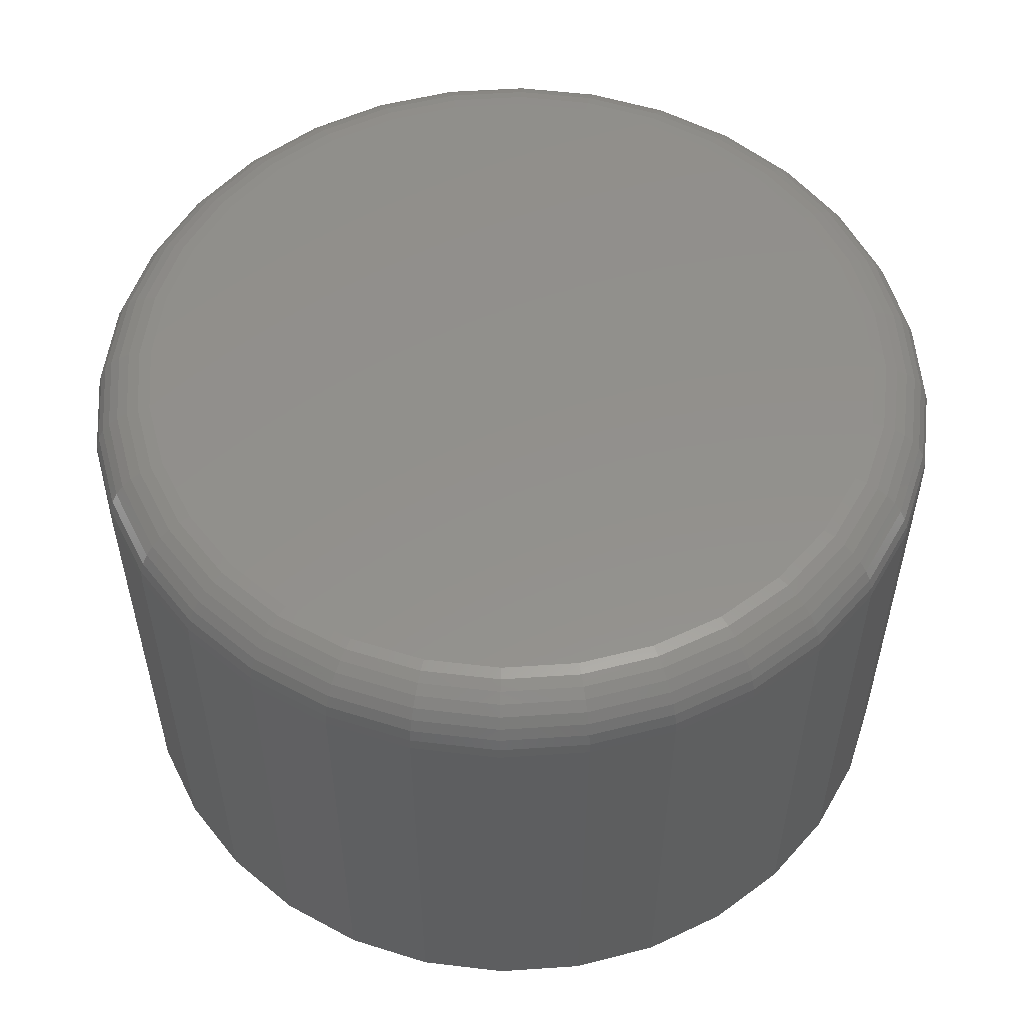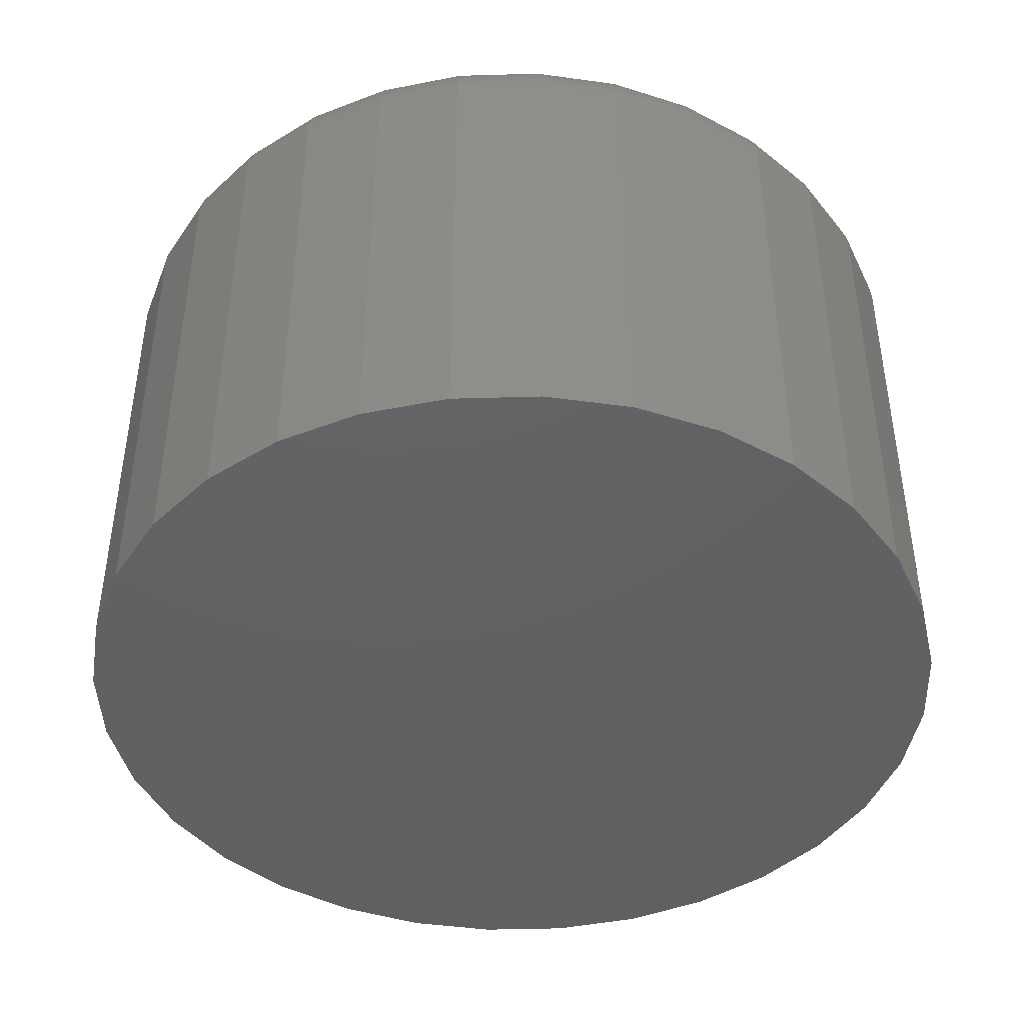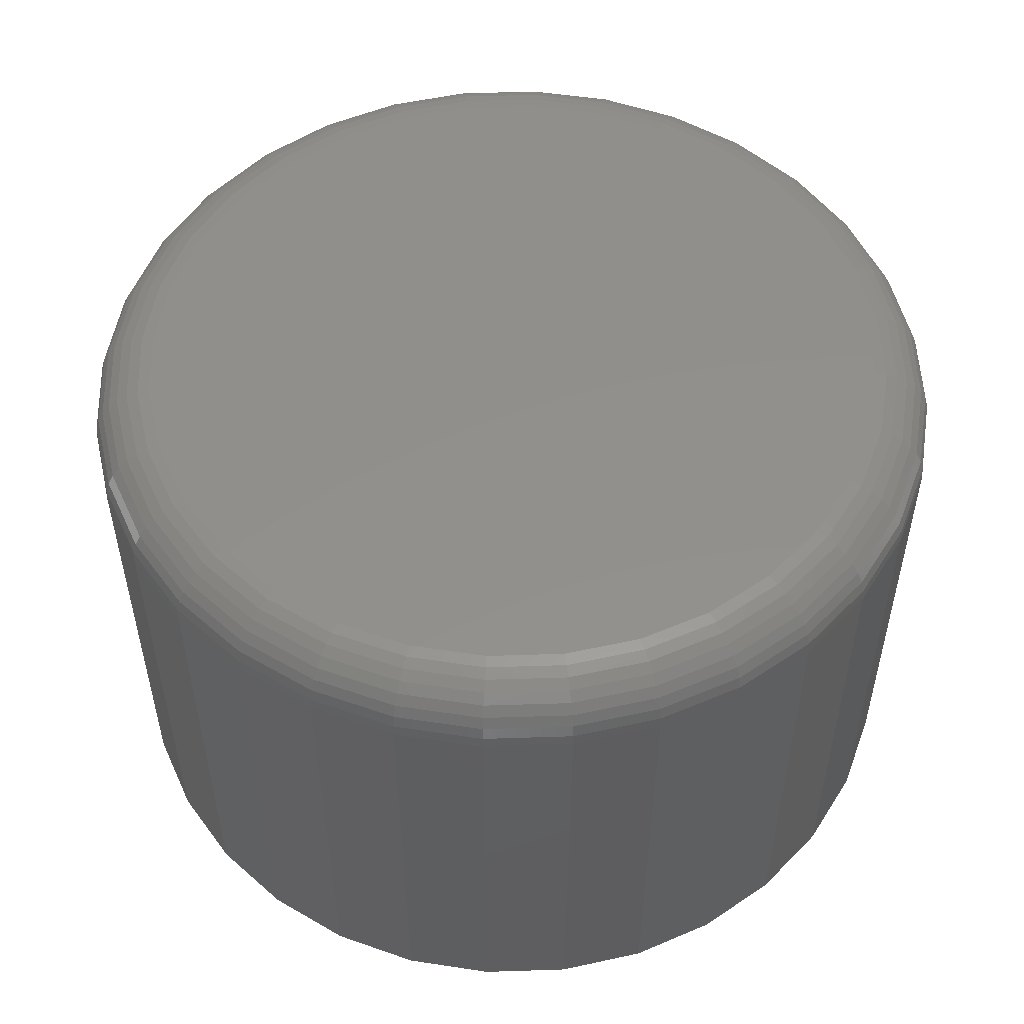
<metadata>
{"format":"stl","ext":"stl","renderer":"f3d","projection":"perspective","resolution":1024,"background":"white","views":[{"elev":54.2,"azim":80.3,"up":"+Z"},{"elev":-43.6,"azim":-48.7,"up":"+Z"},{"elev":52.8,"azim":-7.6,"up":"+Z"}]}
</metadata>
<code>
# stl→obj: 320 verts, 636 faces
v -0.0955 0.5119 0.75
v 0.1082 0.5119 0.75
v 0.006332 0.522 0.75
v 0.2061 0.4822 0.75
v -0.1934 0.4822 0.75
v 0.2963 0.434 0.75
v -0.2837 0.434 0.75
v 0.3754 0.3691 0.75
v -0.3627 0.3691 0.75
v 0.4403 0.29 0.75
v -0.4277 0.29 0.75
v 0.4886 0.1997 0.75
v -0.4759 0.1997 0.75
v 0.5183 0.1018 0.75
v -0.5056 0.1018 0.75
v 0.5283 3.288e-16 0.75
v -0.5156 -1.749e-16 0.75
v 0.5183 -0.1018 0.75
v -0.5056 -0.1018 0.75
v 0.4886 -0.1997 0.75
v -0.4759 -0.1997 0.75
v 0.4403 -0.29 0.75
v -0.4277 -0.29 0.75
v 0.3754 -0.3691 0.75
v -0.3627 -0.3691 0.75
v 0.2963 -0.434 0.75
v -0.2837 -0.434 0.75
v 0.2061 -0.4822 0.75
v -0.1934 -0.4822 0.75
v 0.1082 -0.5119 0.75
v -0.0955 -0.5119 0.75
v 0.006332 -0.522 0.75
v 0.6142 0 0
v 0.6142 -1.489e-16 0.6641
v 0.6025 -0.1186 0
v 0.6025 -0.1186 0.6641
v 0.568 -0.2326 0
v 0.568 -0.2326 0.6641
v 0.5118 -0.3377 0
v 0.5118 -0.3377 0.6641
v 0.4362 -0.4298 0
v 0.4362 -0.4298 0.6641
v 0.3441 -0.5054 0
v 0.3441 -0.5054 0.6641
v 0.239 -0.5616 0
v 0.239 -0.5616 0.6641
v 0.1249 -0.5962 0
v 0.1249 -0.5962 0.6641
v 0.006332 -0.6079 0
v 0.006332 -0.6079 0.6641
v -0.1123 -0.5962 0
v -0.1123 -0.5962 0.6641
v -0.2263 -0.5616 0
v -0.2263 -0.5616 0.6641
v -0.3314 -0.5054 0
v -0.3314 -0.5054 0.6641
v -0.4235 -0.4298 0
v -0.4235 -0.4298 0.6641
v -0.4991 -0.3377 0
v -0.4991 -0.3377 0.6641
v -0.5553 -0.2326 0
v -0.5553 -0.2326 0.6641
v -0.5899 -0.1186 0
v -0.5899 -0.1186 0.6641
v -0.6016 7.444e-17 0
v -0.6016 7.444e-17 0.6641
v -0.5899 0.1186 0
v -0.5899 0.1186 0.6641
v -0.5553 0.2326 0
v -0.5553 0.2326 0.6641
v -0.4991 0.3377 0
v -0.4991 0.3377 0.6641
v -0.4235 0.4298 0
v -0.4235 0.4298 0.6641
v -0.3314 0.5054 0
v -0.3314 0.5054 0.6641
v -0.2263 0.5616 0
v -0.2263 0.5616 0.6641
v -0.1123 0.5962 0
v -0.1123 0.5962 0.6641
v 0.006332 0.6079 0
v 0.006332 0.6079 0.6641
v 0.1249 0.5962 0
v 0.1249 0.5962 0.6641
v 0.239 0.5616 0
v 0.239 0.5616 0.6641
v 0.3441 0.5054 0
v 0.3441 0.5054 0.6641
v 0.4362 0.4298 0
v 0.4362 0.4298 0.6641
v 0.5118 0.3377 0
v 0.5118 0.3377 0.6641
v 0.568 0.2326 0
v 0.568 0.2326 0.6641
v 0.6025 0.1186 0
v 0.6025 0.1186 0.6641
v -0.5324 5.551e-17 0.7483
v -0.522 0.1051 0.7483
v -0.5485 5.551e-17 0.7435
v -0.5379 0.1082 0.7435
v -0.5634 5.551e-17 0.7355
v -0.5524 0.1111 0.7355
v -0.5764 5.551e-17 0.7248
v -0.5652 0.1137 0.7248
v -0.5871 1.11e-16 0.7118
v -0.5757 0.1158 0.7118
v -0.595 5.551e-17 0.6969
v -0.5835 0.1173 0.6969
v -0.5999 5.551e-17 0.6808
v -0.5883 0.1183 0.6808
v 0.5347 0.1051 0.7483
v 0.5451 -3.053e-16 0.7483
v 0.5505 0.1082 0.7435
v 0.5612 -3.331e-16 0.7435
v 0.5651 0.1111 0.7355
v 0.576 -3.608e-16 0.7355
v 0.5779 0.1137 0.7248
v 0.5891 -3.331e-16 0.7248
v 0.5883 0.1158 0.7118
v 0.5997 -3.886e-16 0.7118
v 0.5961 0.1173 0.6969
v 0.6077 -3.886e-16 0.6969
v 0.6009 0.1183 0.6808
v 0.6126 -3.886e-16 0.6808
v 0.504 0.2062 0.7483
v 0.5189 0.2123 0.7435
v 0.5327 0.218 0.7355
v 0.5447 0.223 0.7248
v 0.5546 0.2271 0.7118
v 0.5619 0.2301 0.6969
v 0.5664 0.232 0.6808
v 0.4543 0.2993 0.7483
v 0.4677 0.3083 0.7435
v 0.48 0.3165 0.7355
v 0.4908 0.3237 0.7248
v 0.4997 0.3297 0.7118
v 0.5063 0.3341 0.6969
v 0.5104 0.3368 0.6808
v 0.3873 0.3809 0.7483
v 0.3987 0.3923 0.7435
v 0.4092 0.4028 0.7355
v 0.4184 0.412 0.7248
v 0.4259 0.4196 0.7118
v 0.4316 0.4252 0.6969
v 0.435 0.4287 0.6808
v 0.3056 0.4479 0.7483
v 0.3146 0.4613 0.7435
v 0.3228 0.4737 0.7355
v 0.3301 0.4845 0.7248
v 0.336 0.4934 0.7118
v 0.3404 0.5 0.6969
v 0.3431 0.5041 0.6808
v 0.2125 0.4977 0.7483
v 0.2187 0.5126 0.7435
v 0.2243 0.5263 0.7355
v 0.2293 0.5384 0.7248
v 0.2334 0.5482 0.7118
v 0.2365 0.5556 0.6969
v 0.2383 0.5601 0.6808
v 0.1114 0.5284 0.7483
v 0.1146 0.5442 0.7435
v 0.1175 0.5588 0.7355
v 0.12 0.5715 0.7248
v 0.1221 0.582 0.7118
v 0.1237 0.5898 0.6969
v 0.1246 0.5946 0.6808
v 0.006332 0.5387 0.7483
v 0.006332 0.5548 0.7435
v 0.006332 0.5697 0.7355
v 0.006332 0.5827 0.7248
v 0.006332 0.5934 0.7118
v 0.006332 0.6014 0.6969
v 0.006332 0.6062 0.6808
v -0.09877 0.5284 0.7483
v -0.1019 0.5442 0.7435
v -0.1048 0.5588 0.7355
v -0.1074 0.5715 0.7248
v -0.1094 0.582 0.7118
v -0.111 0.5898 0.6969
v -0.1119 0.5946 0.6808
v -0.1998 0.4977 0.7483
v -0.206 0.5126 0.7435
v -0.2117 0.5263 0.7355
v -0.2167 0.5384 0.7248
v -0.2208 0.5482 0.7118
v -0.2238 0.5556 0.6969
v -0.2257 0.5601 0.6808
v -0.293 0.4479 0.7483
v -0.3019 0.4613 0.7435
v -0.3102 0.4737 0.7355
v -0.3174 0.4845 0.7248
v -0.3233 0.4934 0.7118
v -0.3278 0.5 0.6969
v -0.3305 0.5041 0.6808
v -0.3746 0.3809 0.7483
v -0.386 0.3923 0.7435
v -0.3965 0.4028 0.7355
v -0.4057 0.412 0.7248
v -0.4133 0.4196 0.7118
v -0.4189 0.4252 0.6969
v -0.4223 0.4287 0.6808
v -0.4416 0.2993 0.7483
v -0.455 0.3083 0.7435
v -0.4674 0.3165 0.7355
v -0.4782 0.3237 0.7248
v -0.4871 0.3297 0.7118
v -0.4937 0.3341 0.6969
v -0.4977 0.3368 0.6808
v -0.4914 0.2062 0.7483
v -0.5063 0.2123 0.7435
v -0.52 0.218 0.7355
v -0.532 0.223 0.7248
v -0.5419 0.2271 0.7118
v -0.5492 0.2301 0.6969
v -0.5538 0.232 0.6808
v 0.5347 -0.1051 0.7483
v 0.5505 -0.1082 0.7435
v 0.5651 -0.1111 0.7355
v 0.5779 -0.1137 0.7248
v 0.5883 -0.1158 0.7118
v 0.5961 -0.1173 0.6969
v 0.6009 -0.1183 0.6808
v -0.522 -0.1051 0.7483
v -0.5379 -0.1082 0.7435
v -0.5524 -0.1111 0.7355
v -0.5652 -0.1137 0.7248
v -0.5757 -0.1158 0.7118
v -0.5835 -0.1173 0.6969
v -0.5883 -0.1183 0.6808
v -0.4914 -0.2062 0.7483
v -0.5063 -0.2123 0.7435
v -0.52 -0.218 0.7355
v -0.532 -0.223 0.7248
v -0.5419 -0.2271 0.7118
v -0.5492 -0.2301 0.6969
v -0.5538 -0.232 0.6808
v -0.4416 -0.2993 0.7483
v -0.455 -0.3083 0.7435
v -0.4674 -0.3165 0.7355
v -0.4782 -0.3237 0.7248
v -0.4871 -0.3297 0.7118
v -0.4937 -0.3341 0.6969
v -0.4977 -0.3368 0.6808
v -0.3746 -0.3809 0.7483
v -0.386 -0.3923 0.7435
v -0.3965 -0.4028 0.7355
v -0.4057 -0.412 0.7248
v -0.4133 -0.4196 0.7118
v -0.4189 -0.4252 0.6969
v -0.4223 -0.4287 0.6808
v -0.293 -0.4479 0.7483
v -0.3019 -0.4613 0.7435
v -0.3102 -0.4737 0.7355
v -0.3174 -0.4845 0.7248
v -0.3233 -0.4934 0.7118
v -0.3278 -0.5 0.6969
v -0.3305 -0.5041 0.6808
v -0.1998 -0.4977 0.7483
v -0.206 -0.5126 0.7435
v -0.2117 -0.5263 0.7355
v -0.2167 -0.5384 0.7248
v -0.2208 -0.5482 0.7118
v -0.2238 -0.5556 0.6969
v -0.2257 -0.5601 0.6808
v -0.09877 -0.5284 0.7483
v -0.1019 -0.5442 0.7435
v -0.1048 -0.5588 0.7355
v -0.1074 -0.5715 0.7248
v -0.1094 -0.582 0.7118
v -0.111 -0.5898 0.6969
v -0.1119 -0.5946 0.6808
v 0.006332 -0.5387 0.7483
v 0.006332 -0.5548 0.7435
v 0.006332 -0.5697 0.7355
v 0.006332 -0.5827 0.7248
v 0.006332 -0.5934 0.7118
v 0.006332 -0.6014 0.6969
v 0.006332 -0.6062 0.6808
v 0.1114 -0.5284 0.7483
v 0.1146 -0.5442 0.7435
v 0.1175 -0.5588 0.7355
v 0.12 -0.5715 0.7248
v 0.1221 -0.582 0.7118
v 0.1237 -0.5898 0.6969
v 0.1246 -0.5946 0.6808
v 0.2125 -0.4977 0.7483
v 0.2187 -0.5126 0.7435
v 0.2243 -0.5263 0.7355
v 0.2293 -0.5384 0.7248
v 0.2334 -0.5482 0.7118
v 0.2365 -0.5556 0.6969
v 0.2383 -0.5601 0.6808
v 0.3056 -0.4479 0.7483
v 0.3146 -0.4613 0.7435
v 0.3228 -0.4737 0.7355
v 0.3301 -0.4845 0.7248
v 0.336 -0.4934 0.7118
v 0.3404 -0.5 0.6969
v 0.3431 -0.5041 0.6808
v 0.3873 -0.3809 0.7483
v 0.3987 -0.3923 0.7435
v 0.4092 -0.4028 0.7355
v 0.4184 -0.412 0.7248
v 0.4259 -0.4196 0.7118
v 0.4316 -0.4252 0.6969
v 0.435 -0.4287 0.6808
v 0.4543 -0.2993 0.7483
v 0.4677 -0.3083 0.7435
v 0.48 -0.3165 0.7355
v 0.4908 -0.3237 0.7248
v 0.4997 -0.3297 0.7118
v 0.5063 -0.3341 0.6969
v 0.5104 -0.3368 0.6808
v 0.504 -0.2062 0.7483
v 0.5189 -0.2123 0.7435
v 0.5327 -0.218 0.7355
v 0.5447 -0.223 0.7248
v 0.5546 -0.2271 0.7118
v 0.5619 -0.2301 0.6969
v 0.5664 -0.232 0.6808
f 1 2 3
f 2 1 4
f 4 1 5
f 4 5 6
f 6 5 7
f 6 7 8
f 8 7 9
f 8 9 10
f 10 9 11
f 10 11 12
f 12 11 13
f 12 13 14
f 14 13 15
f 14 15 16
f 16 15 17
f 16 17 18
f 18 17 19
f 18 19 20
f 20 19 21
f 20 21 22
f 22 21 23
f 22 23 24
f 24 23 25
f 24 25 26
f 26 25 27
f 26 27 28
f 28 27 29
f 28 29 30
f 30 29 31
f 30 31 32
f 33 34 35
f 35 34 36
f 35 36 37
f 37 36 38
f 37 38 39
f 39 38 40
f 39 40 41
f 41 40 42
f 41 42 43
f 43 42 44
f 43 44 45
f 45 44 46
f 45 46 47
f 47 46 48
f 47 48 49
f 49 48 50
f 49 50 51
f 51 50 52
f 51 52 53
f 53 52 54
f 53 54 55
f 55 54 56
f 55 56 57
f 57 56 58
f 57 58 59
f 59 58 60
f 59 60 61
f 61 60 62
f 61 62 63
f 63 62 64
f 63 64 65
f 65 64 66
f 65 66 67
f 67 66 68
f 67 68 69
f 69 68 70
f 69 70 71
f 71 70 72
f 71 72 73
f 73 72 74
f 73 74 75
f 75 74 76
f 75 76 77
f 77 76 78
f 77 78 79
f 79 78 80
f 79 80 81
f 81 80 82
f 81 82 83
f 83 82 84
f 83 84 85
f 85 84 86
f 85 86 87
f 87 86 88
f 87 88 89
f 89 88 90
f 89 90 91
f 91 90 92
f 91 92 93
f 93 92 94
f 93 94 95
f 95 94 96
f 95 96 33
f 33 96 34
f 17 15 97
f 97 15 98
f 97 98 99
f 99 98 100
f 99 100 101
f 101 100 102
f 101 102 103
f 103 102 104
f 103 104 105
f 105 104 106
f 105 106 107
f 107 106 108
f 107 108 109
f 109 108 110
f 109 110 66
f 66 110 68
f 14 16 111
f 111 16 112
f 111 112 113
f 113 112 114
f 113 114 115
f 115 114 116
f 115 116 117
f 117 116 118
f 117 118 119
f 119 118 120
f 119 120 121
f 121 120 122
f 121 122 123
f 123 122 124
f 123 124 96
f 96 124 34
f 12 14 125
f 125 14 111
f 125 111 126
f 126 111 113
f 126 113 127
f 127 113 115
f 127 115 128
f 128 115 117
f 128 117 129
f 129 117 119
f 129 119 130
f 130 119 121
f 130 121 131
f 131 121 123
f 131 123 94
f 94 123 96
f 10 12 132
f 132 12 125
f 132 125 133
f 133 125 126
f 133 126 134
f 134 126 127
f 134 127 135
f 135 127 128
f 135 128 136
f 136 128 129
f 136 129 137
f 137 129 130
f 137 130 138
f 138 130 131
f 138 131 92
f 92 131 94
f 8 10 139
f 139 10 132
f 139 132 140
f 140 132 133
f 140 133 141
f 141 133 134
f 141 134 142
f 142 134 135
f 142 135 143
f 143 135 136
f 143 136 144
f 144 136 137
f 144 137 145
f 145 137 138
f 145 138 90
f 90 138 92
f 6 8 146
f 146 8 139
f 146 139 147
f 147 139 140
f 147 140 148
f 148 140 141
f 148 141 149
f 149 141 142
f 149 142 150
f 150 142 143
f 150 143 151
f 151 143 144
f 151 144 152
f 152 144 145
f 152 145 88
f 88 145 90
f 4 6 153
f 153 6 146
f 153 146 154
f 154 146 147
f 154 147 155
f 155 147 148
f 155 148 156
f 156 148 149
f 156 149 157
f 157 149 150
f 157 150 158
f 158 150 151
f 158 151 159
f 159 151 152
f 159 152 86
f 86 152 88
f 2 4 160
f 160 4 153
f 160 153 161
f 161 153 154
f 161 154 162
f 162 154 155
f 162 155 163
f 163 155 156
f 163 156 164
f 164 156 157
f 164 157 165
f 165 157 158
f 165 158 166
f 166 158 159
f 166 159 84
f 84 159 86
f 3 2 167
f 167 2 160
f 167 160 168
f 168 160 161
f 168 161 169
f 169 161 162
f 169 162 170
f 170 162 163
f 170 163 171
f 171 163 164
f 171 164 172
f 172 164 165
f 172 165 173
f 173 165 166
f 173 166 82
f 82 166 84
f 1 3 174
f 174 3 167
f 174 167 175
f 175 167 168
f 175 168 176
f 176 168 169
f 176 169 177
f 177 169 170
f 177 170 178
f 178 170 171
f 178 171 179
f 179 171 172
f 179 172 180
f 180 172 173
f 180 173 80
f 80 173 82
f 5 1 181
f 181 1 174
f 181 174 182
f 182 174 175
f 182 175 183
f 183 175 176
f 183 176 184
f 184 176 177
f 184 177 185
f 185 177 178
f 185 178 186
f 186 178 179
f 186 179 187
f 187 179 180
f 187 180 78
f 78 180 80
f 7 5 188
f 188 5 181
f 188 181 189
f 189 181 182
f 189 182 190
f 190 182 183
f 190 183 191
f 191 183 184
f 191 184 192
f 192 184 185
f 192 185 193
f 193 185 186
f 193 186 194
f 194 186 187
f 194 187 76
f 76 187 78
f 9 7 195
f 195 7 188
f 195 188 196
f 196 188 189
f 196 189 197
f 197 189 190
f 197 190 198
f 198 190 191
f 198 191 199
f 199 191 192
f 199 192 200
f 200 192 193
f 200 193 201
f 201 193 194
f 201 194 74
f 74 194 76
f 11 9 202
f 202 9 195
f 202 195 203
f 203 195 196
f 203 196 204
f 204 196 197
f 204 197 205
f 205 197 198
f 205 198 206
f 206 198 199
f 206 199 207
f 207 199 200
f 207 200 208
f 208 200 201
f 208 201 72
f 72 201 74
f 13 11 209
f 209 11 202
f 209 202 210
f 210 202 203
f 210 203 211
f 211 203 204
f 211 204 212
f 212 204 205
f 212 205 213
f 213 205 206
f 213 206 214
f 214 206 207
f 214 207 215
f 215 207 208
f 215 208 70
f 70 208 72
f 15 13 98
f 98 13 209
f 98 209 100
f 100 209 210
f 100 210 102
f 102 210 211
f 102 211 104
f 104 211 212
f 104 212 106
f 106 212 213
f 106 213 108
f 108 213 214
f 108 214 110
f 110 214 215
f 110 215 68
f 68 215 70
f 16 18 112
f 112 18 216
f 112 216 114
f 114 216 217
f 114 217 116
f 116 217 218
f 116 218 118
f 118 218 219
f 118 219 120
f 120 219 220
f 120 220 122
f 122 220 221
f 122 221 124
f 124 221 222
f 124 222 34
f 34 222 36
f 19 17 223
f 223 17 97
f 223 97 224
f 224 97 99
f 224 99 225
f 225 99 101
f 225 101 226
f 226 101 103
f 226 103 227
f 227 103 105
f 227 105 228
f 228 105 107
f 228 107 229
f 229 107 109
f 229 109 64
f 64 109 66
f 21 19 230
f 230 19 223
f 230 223 231
f 231 223 224
f 231 224 232
f 232 224 225
f 232 225 233
f 233 225 226
f 233 226 234
f 234 226 227
f 234 227 235
f 235 227 228
f 235 228 236
f 236 228 229
f 236 229 62
f 62 229 64
f 23 21 237
f 237 21 230
f 237 230 238
f 238 230 231
f 238 231 239
f 239 231 232
f 239 232 240
f 240 232 233
f 240 233 241
f 241 233 234
f 241 234 242
f 242 234 235
f 242 235 243
f 243 235 236
f 243 236 60
f 60 236 62
f 25 23 244
f 244 23 237
f 244 237 245
f 245 237 238
f 245 238 246
f 246 238 239
f 246 239 247
f 247 239 240
f 247 240 248
f 248 240 241
f 248 241 249
f 249 241 242
f 249 242 250
f 250 242 243
f 250 243 58
f 58 243 60
f 27 25 251
f 251 25 244
f 251 244 252
f 252 244 245
f 252 245 253
f 253 245 246
f 253 246 254
f 254 246 247
f 254 247 255
f 255 247 248
f 255 248 256
f 256 248 249
f 256 249 257
f 257 249 250
f 257 250 56
f 56 250 58
f 29 27 258
f 258 27 251
f 258 251 259
f 259 251 252
f 259 252 260
f 260 252 253
f 260 253 261
f 261 253 254
f 261 254 262
f 262 254 255
f 262 255 263
f 263 255 256
f 263 256 264
f 264 256 257
f 264 257 54
f 54 257 56
f 31 29 265
f 265 29 258
f 265 258 266
f 266 258 259
f 266 259 267
f 267 259 260
f 267 260 268
f 268 260 261
f 268 261 269
f 269 261 262
f 269 262 270
f 270 262 263
f 270 263 271
f 271 263 264
f 271 264 52
f 52 264 54
f 32 31 272
f 272 31 265
f 272 265 273
f 273 265 266
f 273 266 274
f 274 266 267
f 274 267 275
f 275 267 268
f 275 268 276
f 276 268 269
f 276 269 277
f 277 269 270
f 277 270 278
f 278 270 271
f 278 271 50
f 50 271 52
f 30 32 279
f 279 32 272
f 279 272 280
f 280 272 273
f 280 273 281
f 281 273 274
f 281 274 282
f 282 274 275
f 282 275 283
f 283 275 276
f 283 276 284
f 284 276 277
f 284 277 285
f 285 277 278
f 285 278 48
f 48 278 50
f 28 30 286
f 286 30 279
f 286 279 287
f 287 279 280
f 287 280 288
f 288 280 281
f 288 281 289
f 289 281 282
f 289 282 290
f 290 282 283
f 290 283 291
f 291 283 284
f 291 284 292
f 292 284 285
f 292 285 46
f 46 285 48
f 26 28 293
f 293 28 286
f 293 286 294
f 294 286 287
f 294 287 295
f 295 287 288
f 295 288 296
f 296 288 289
f 296 289 297
f 297 289 290
f 297 290 298
f 298 290 291
f 298 291 299
f 299 291 292
f 299 292 44
f 44 292 46
f 24 26 300
f 300 26 293
f 300 293 301
f 301 293 294
f 301 294 302
f 302 294 295
f 302 295 303
f 303 295 296
f 303 296 304
f 304 296 297
f 304 297 305
f 305 297 298
f 305 298 306
f 306 298 299
f 306 299 42
f 42 299 44
f 22 24 307
f 307 24 300
f 307 300 308
f 308 300 301
f 308 301 309
f 309 301 302
f 309 302 310
f 310 302 303
f 310 303 311
f 311 303 304
f 311 304 312
f 312 304 305
f 312 305 313
f 313 305 306
f 313 306 40
f 40 306 42
f 20 22 314
f 314 22 307
f 314 307 315
f 315 307 308
f 315 308 316
f 316 308 309
f 316 309 317
f 317 309 310
f 317 310 318
f 318 310 311
f 318 311 319
f 319 311 312
f 319 312 320
f 320 312 313
f 320 313 38
f 38 313 40
f 18 20 216
f 216 20 314
f 216 314 217
f 217 314 315
f 217 315 218
f 218 315 316
f 218 316 219
f 219 316 317
f 219 317 220
f 220 317 318
f 220 318 221
f 221 318 319
f 221 319 222
f 222 319 320
f 222 320 36
f 36 320 38
f 81 83 79
f 49 51 47
f 47 51 53
f 47 53 45
f 45 53 55
f 45 55 43
f 43 55 57
f 43 57 41
f 41 57 59
f 41 59 39
f 39 59 61
f 39 61 37
f 37 61 63
f 37 63 35
f 35 63 65
f 35 65 33
f 33 65 67
f 33 67 95
f 95 67 69
f 95 69 93
f 93 69 71
f 93 71 91
f 91 71 73
f 91 73 89
f 89 73 75
f 89 75 87
f 87 75 77
f 87 77 85
f 85 77 79
f 85 79 83

</code>
